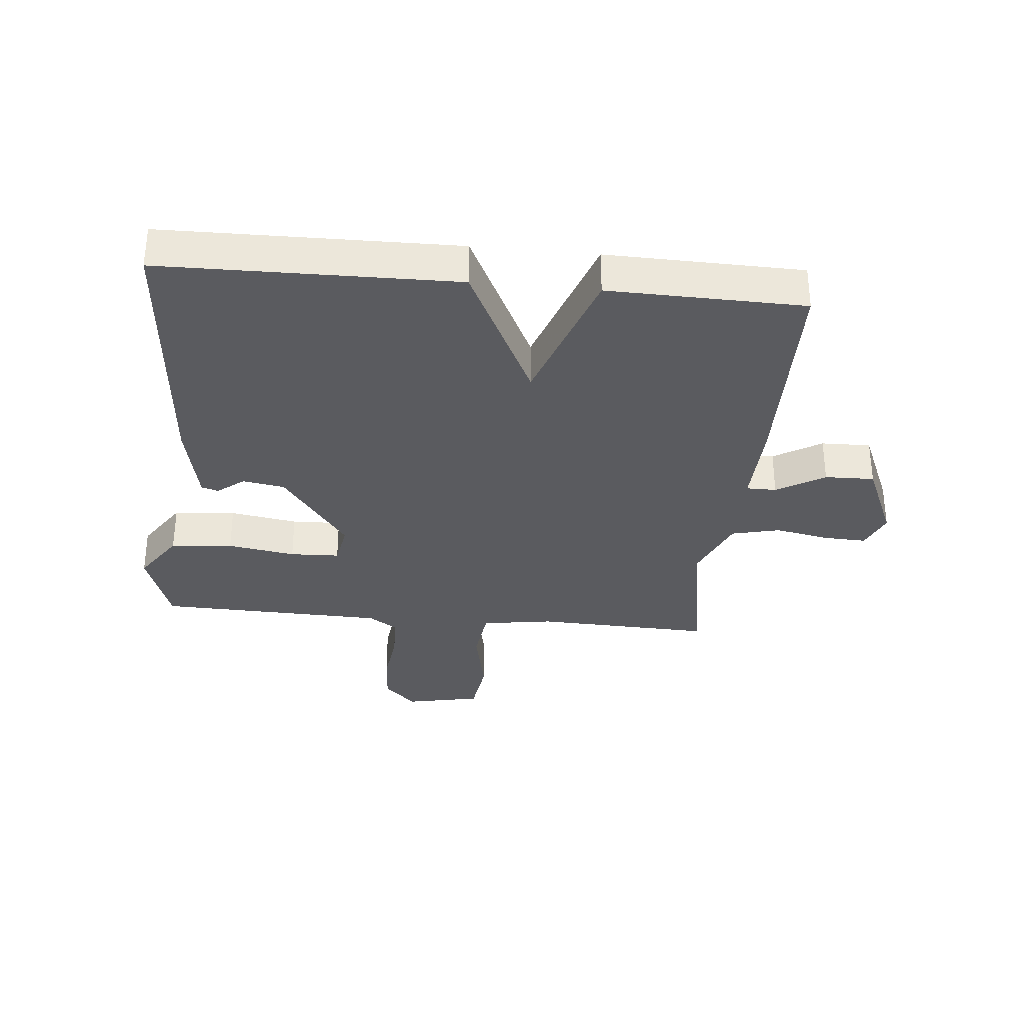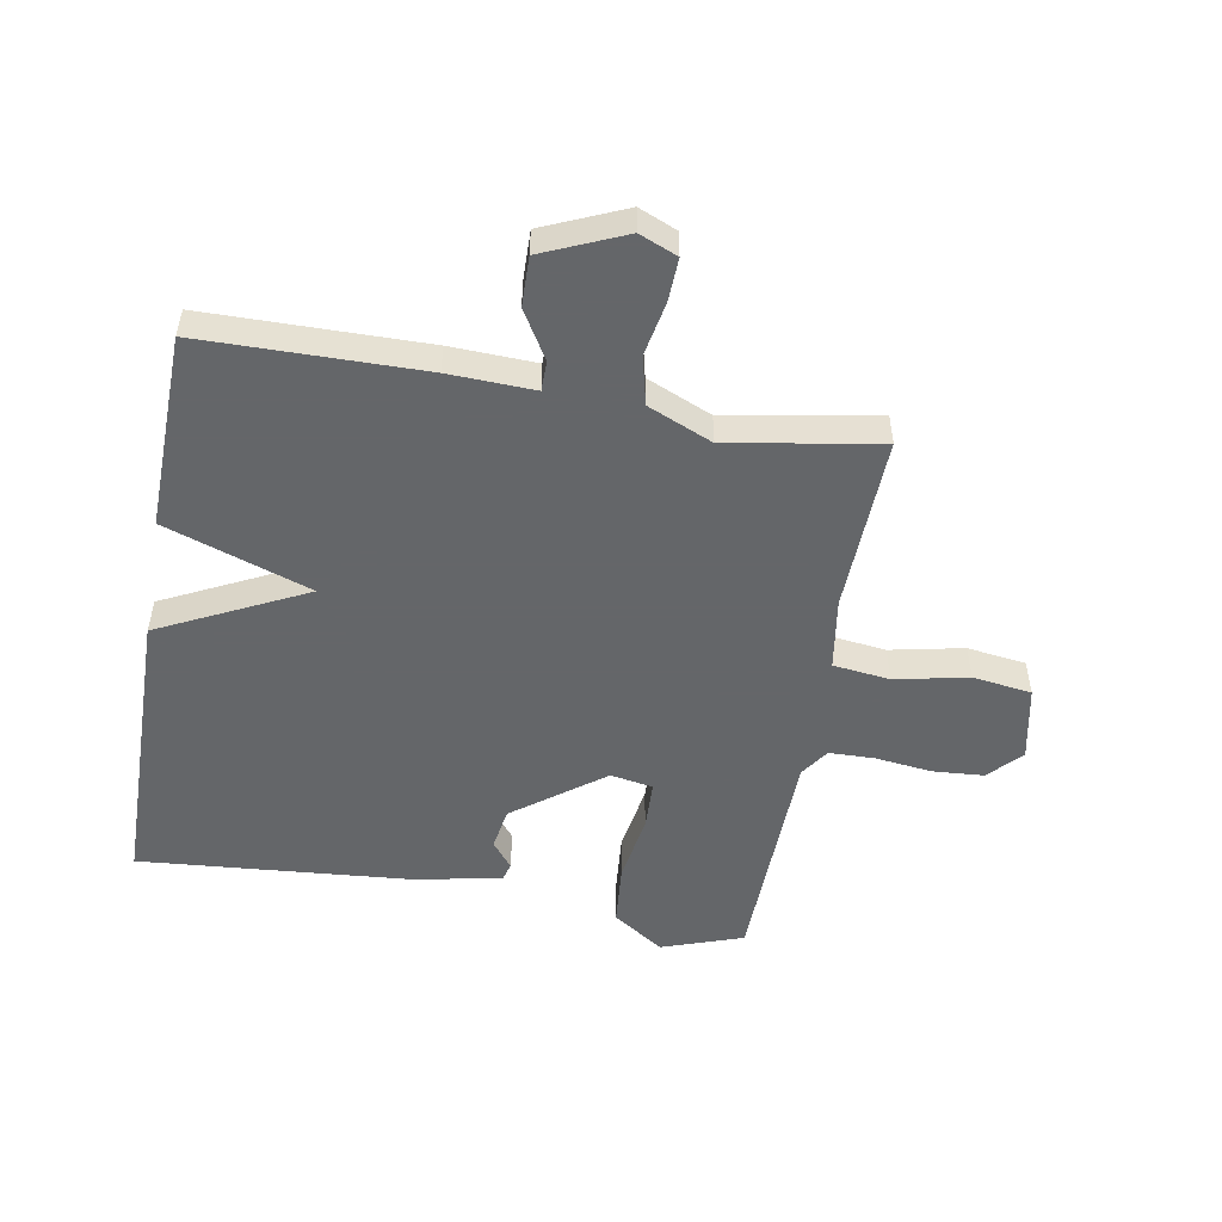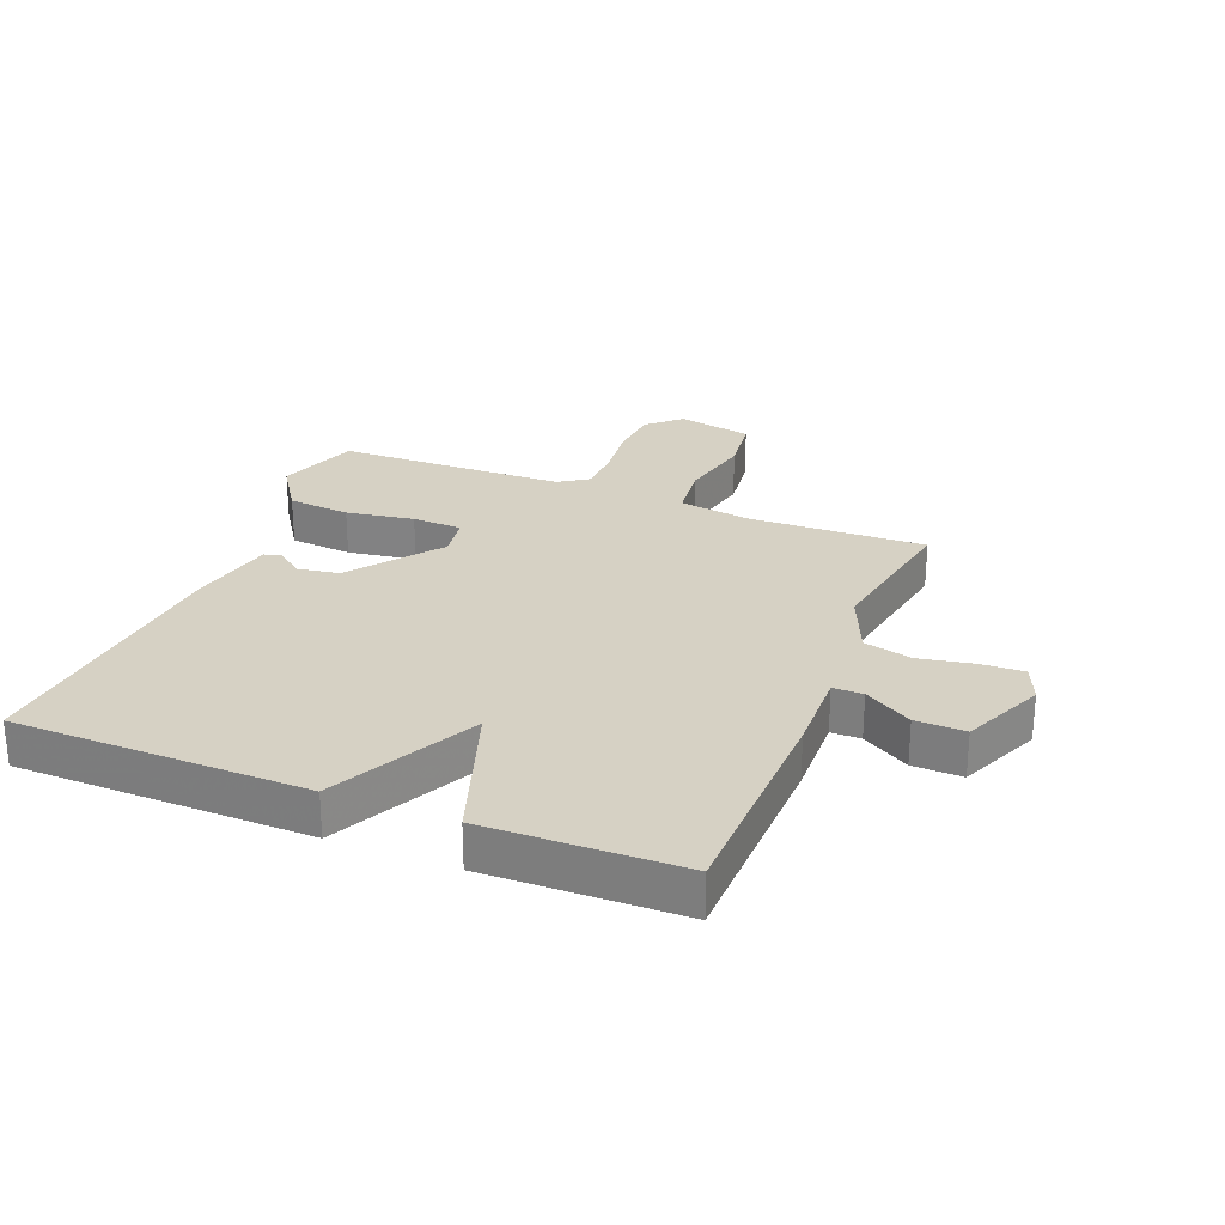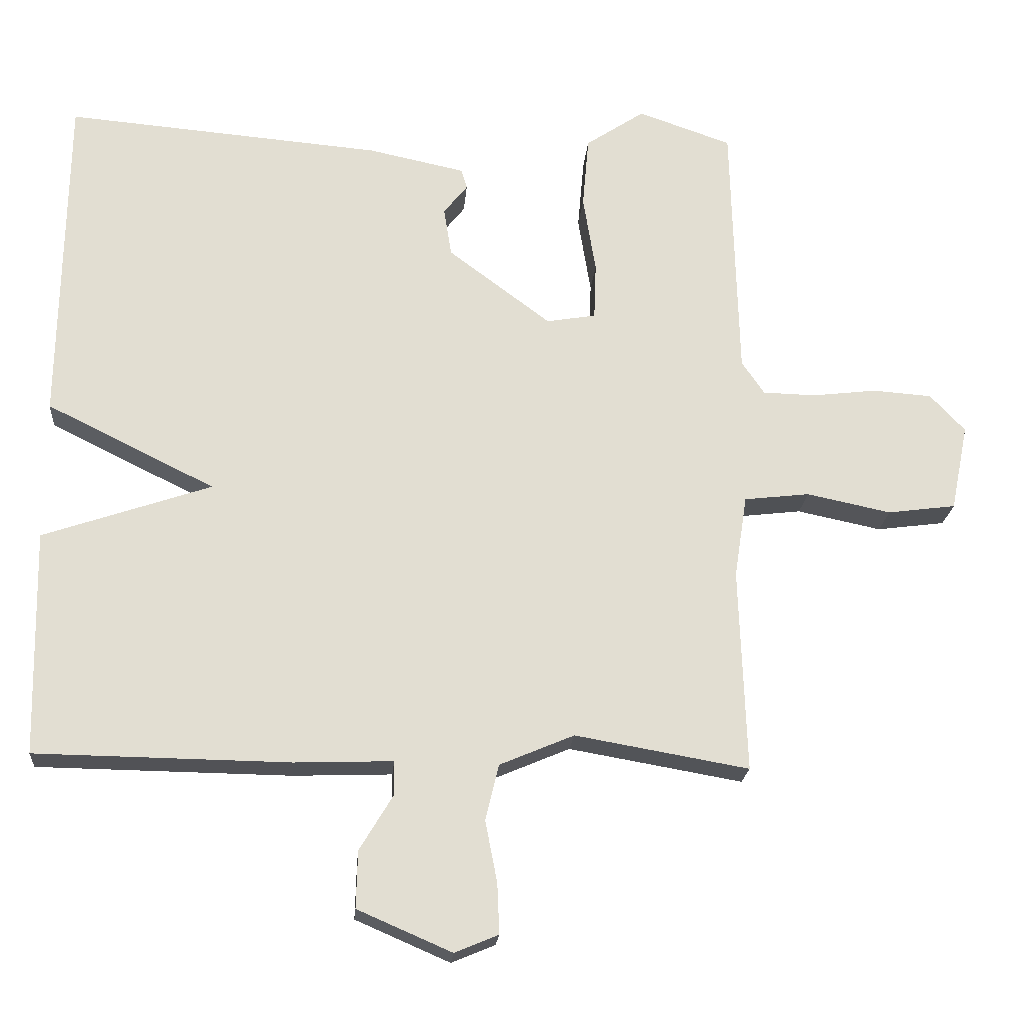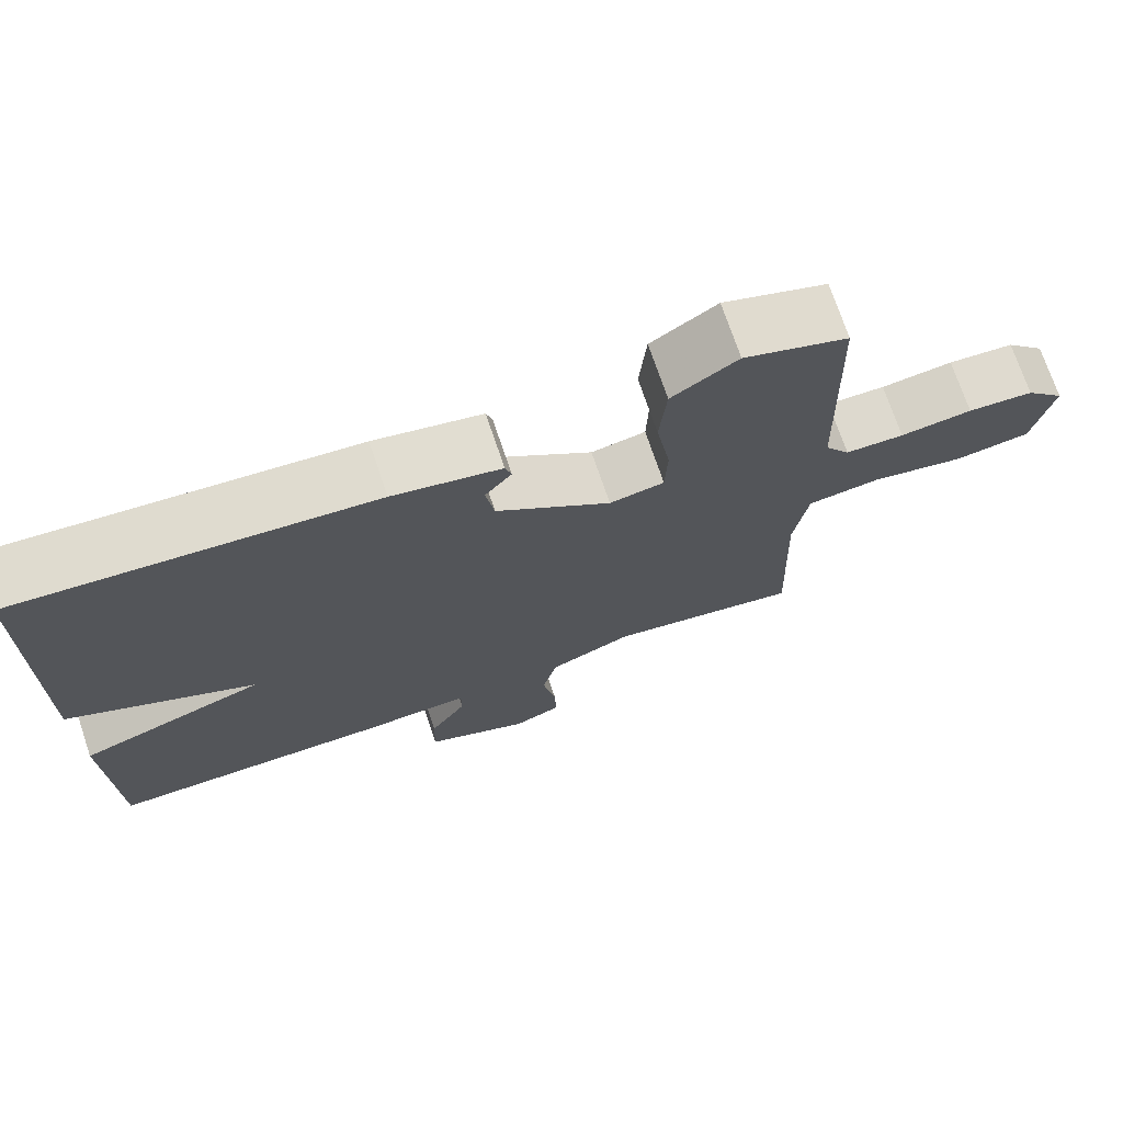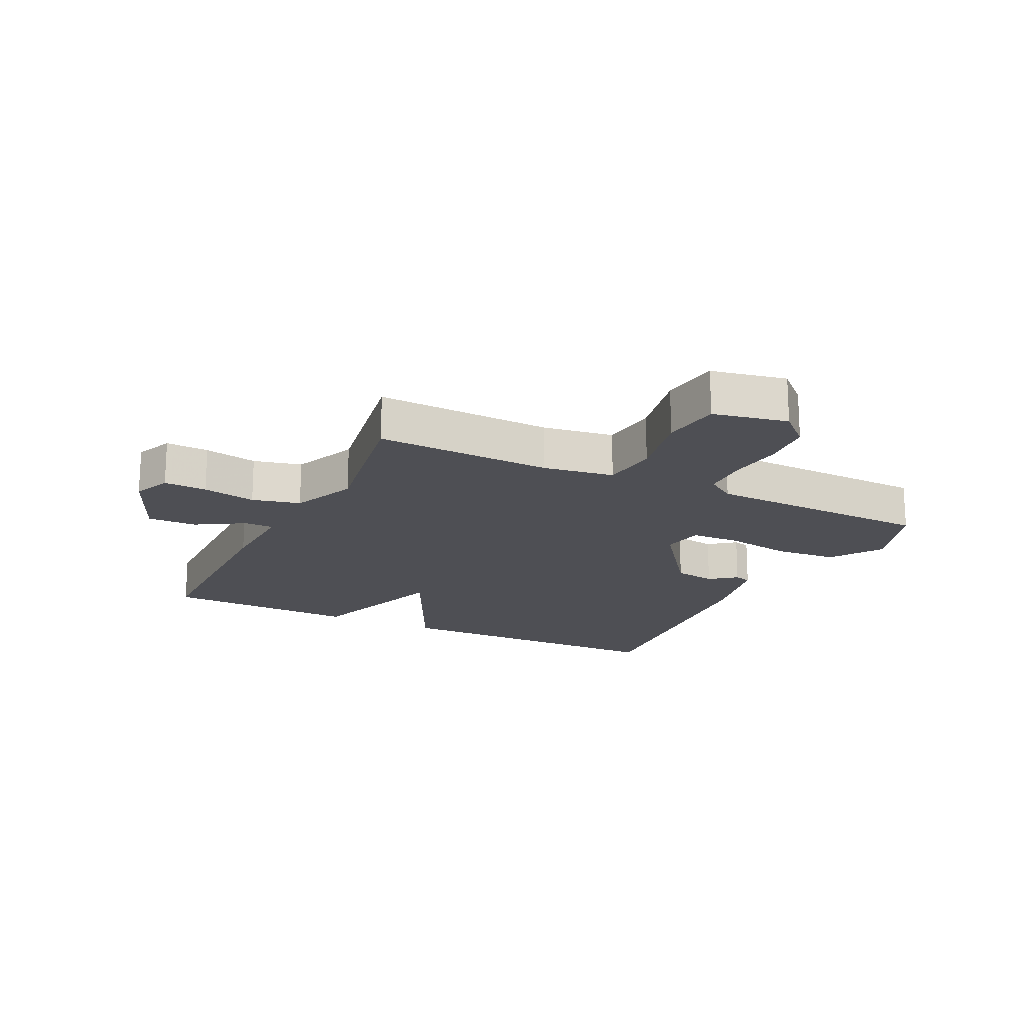
<metadata>
{"format":"obj","ext":"obj","renderer":"f3d","projection":"perspective","resolution":1024,"background":"white","views":[{"elev":-32.9,"azim":84.5,"up":"+Y"},{"elev":-51.7,"azim":169.9,"up":"+Y"},{"elev":26.6,"azim":111.9,"up":"+Y"},{"elev":-21.2,"azim":175.4,"up":"+Z"},{"elev":72.6,"azim":161.3,"up":"+Z"},{"elev":-18.3,"azim":-116.1,"up":"+Y"}]}
</metadata>
<code>
v -0.5 0.07 -0.5
v -0.49 0.07 -0.21
v -0.508 0.07 -0.093
v -0.601 0.07 -0.082
v -0.721 0.07 -0.107
v -0.818 0.07 -0.094
v -0.843 0.07 0.029
v -0.793 0.07 0.082
v -0.709 0.07 0.088
v -0.617 0.07 0.077
v -0.542 0.07 0.079
v -0.51 0.07 0.126
v -0.5 0.07 0.5
v -0.367 0.07 0.546
v -0.283 0.07 0.49
v -0.274 0.07 0.388
v -0.292 0.07 0.277
v -0.289 0.07 0.196
v -0.219 0.07 0.184
v -0.073 0.07 0.293
v -0.062 0.07 0.362
v -0.096 0.07 0.405
v -0.088 0.07 0.433
v 0.05 0.07 0.462
v 0.5 0.07 0.5
v 0.507 0.07 0.02
v 0.268 0.07 -0.098
v 0.507 0.07 -0.18
v 0.5 0.07 -0.5
v 0.139 0.07 -0.505
v -0.001 0.07 -0.5
v -0.001 0.07 -0.549
v 0.046 0.07 -0.627
v 0.048 0.07 -0.708
v -0.086 0.07 -0.766
v -0.148 0.07 -0.74
v -0.145 0.07 -0.669
v -0.128 0.07 -0.581
v -0.147 0.07 -0.502
v -0.253 0.07 -0.457
v -0.5 0 -0.5
v -0.49 0 -0.21
v -0.508 0 -0.093
v -0.601 0 -0.082
v -0.721 0 -0.107
v -0.818 0 -0.094
v -0.843 0 0.029
v -0.793 0 0.082
v -0.709 0 0.088
v -0.617 0 0.077
v -0.542 0 0.079
v -0.51 0 0.126
v -0.5 0 0.5
v -0.367 0 0.546
v -0.283 0 0.49
v -0.274 0 0.388
v -0.292 0 0.277
v -0.289 0 0.196
v -0.219 0 0.184
v -0.073 0 0.293
v -0.062 0 0.362
v -0.096 0 0.405
v -0.088 0 0.433
v 0.05 0 0.462
v 0.5 0 0.5
v 0.507 0 0.02
v 0.268 0 -0.098
v 0.507 0 -0.18
v 0.5 0 -0.5
v 0.139 0 -0.505
v -0.001 0 -0.5
v -0.001 0 -0.549
v 0.046 0 -0.627
v 0.048 0 -0.708
v -0.086 0 -0.766
v -0.148 0 -0.74
v -0.145 0 -0.669
v -0.128 0 -0.581
v -0.147 0 -0.502
v -0.253 0 -0.457
f 36 37 38
f 35 36 38
f 34 35 38
f 33 34 38
f 32 33 38
f 31 32 38 39
f 29 30 31
f 28 29 31
f 27 28 31
f 27 31 39 40
f 24 25 26
f 23 24 26
f 22 23 26
f 21 22 26
f 20 21 26 27
f 40 1 2
f 27 40 2
f 20 27 2
f 19 20 2
f 15 16 17
f 14 15 17
f 13 14 17
f 12 13 17
f 11 12 17 18
f 8 9 10
f 7 8 10
f 6 7 10
f 5 6 10
f 4 5 10
f 3 4 10 11
f 18 19 2 3
f 3 11 18
f 78 77 76
f 78 76 75
f 78 75 74
f 78 74 73
f 78 73 72
f 79 78 72 71
f 71 70 69
f 71 69 68
f 71 68 67
f 80 79 71 67
f 66 65 64
f 66 64 63
f 66 63 62
f 66 62 61
f 67 66 61 60
f 42 41 80
f 42 80 67
f 42 67 60
f 42 60 59
f 57 56 55
f 57 55 54
f 57 54 53
f 57 53 52
f 58 57 52 51
f 50 49 48
f 50 48 47
f 50 47 46
f 50 46 45
f 50 45 44
f 51 50 44 43
f 43 42 59 58
f 58 51 43
f 1 41 42 2
f 2 42 43 3
f 3 43 44 4
f 4 44 45 5
f 5 45 46 6
f 6 46 47 7
f 7 47 48 8
f 8 48 49 9
f 9 49 50 10
f 10 50 51 11
f 11 51 52 12
f 12 52 53 13
f 13 53 54 14
f 14 54 55 15
f 15 55 56 16
f 16 56 57 17
f 17 57 58 18
f 18 58 59 19
f 19 59 60 20
f 20 60 61 21
f 21 61 62 22
f 22 62 63 23
f 23 63 64 24
f 24 64 65 25
f 25 65 66 26
f 26 66 67 27
f 27 67 68 28
f 28 68 69 29
f 29 69 70 30
f 30 70 71 31
f 31 71 72 32
f 32 72 73 33
f 33 73 74 34
f 34 74 75 35
f 35 75 76 36
f 36 76 77 37
f 37 77 78 38
f 38 78 79 39
f 39 79 80 40
f 40 80 41 1

</code>
